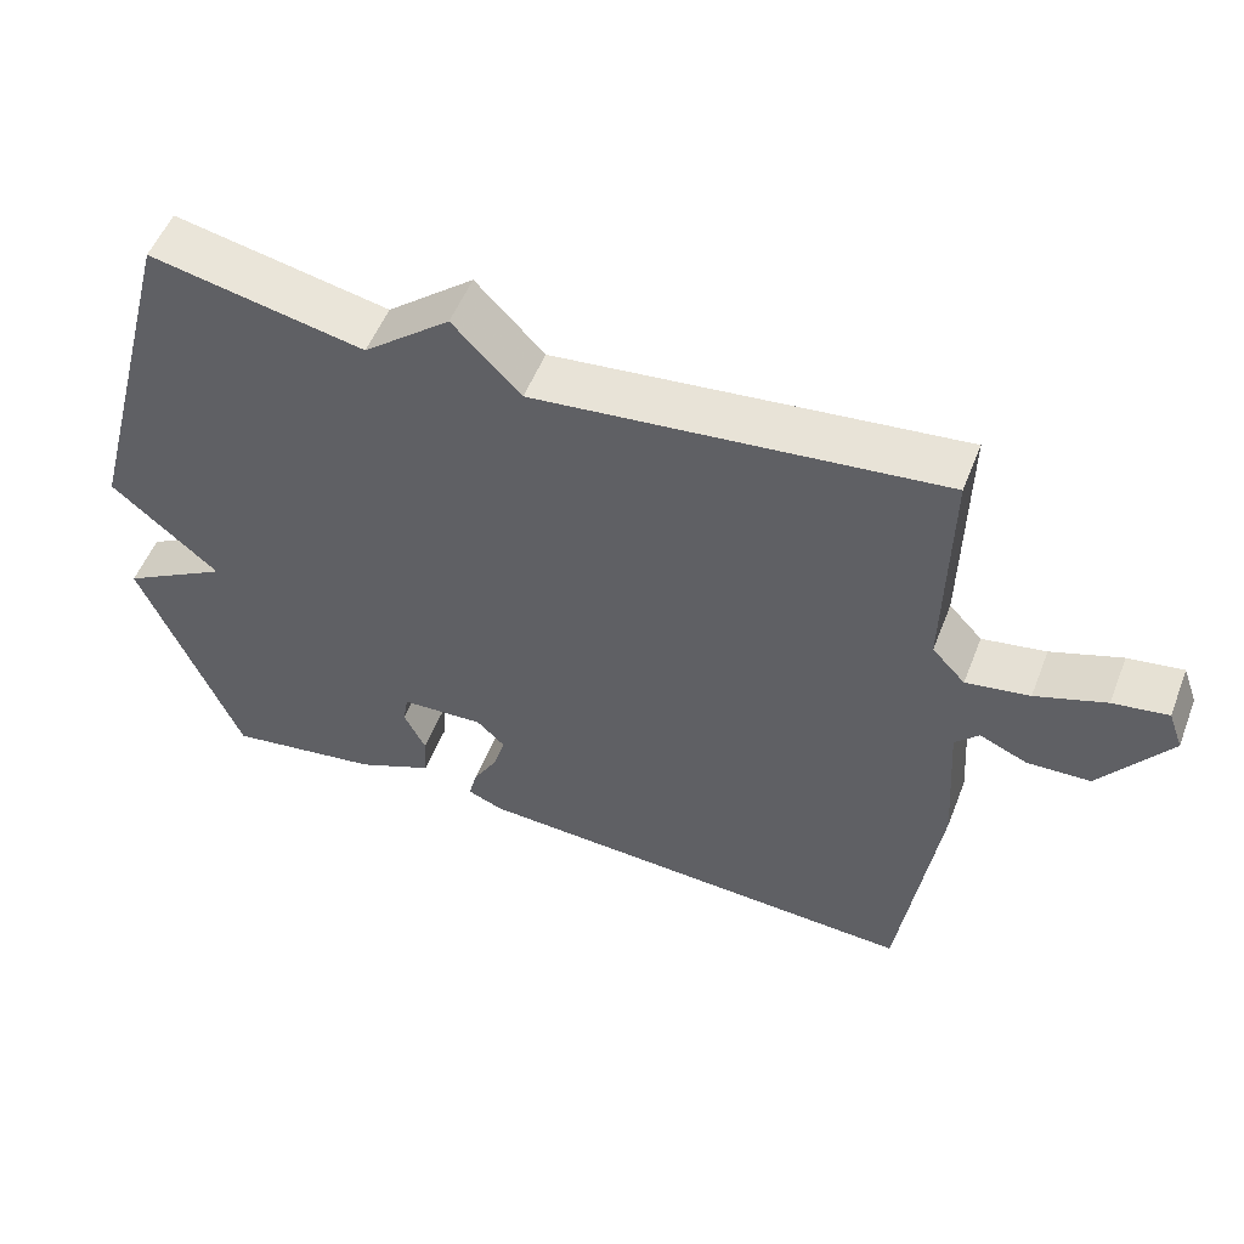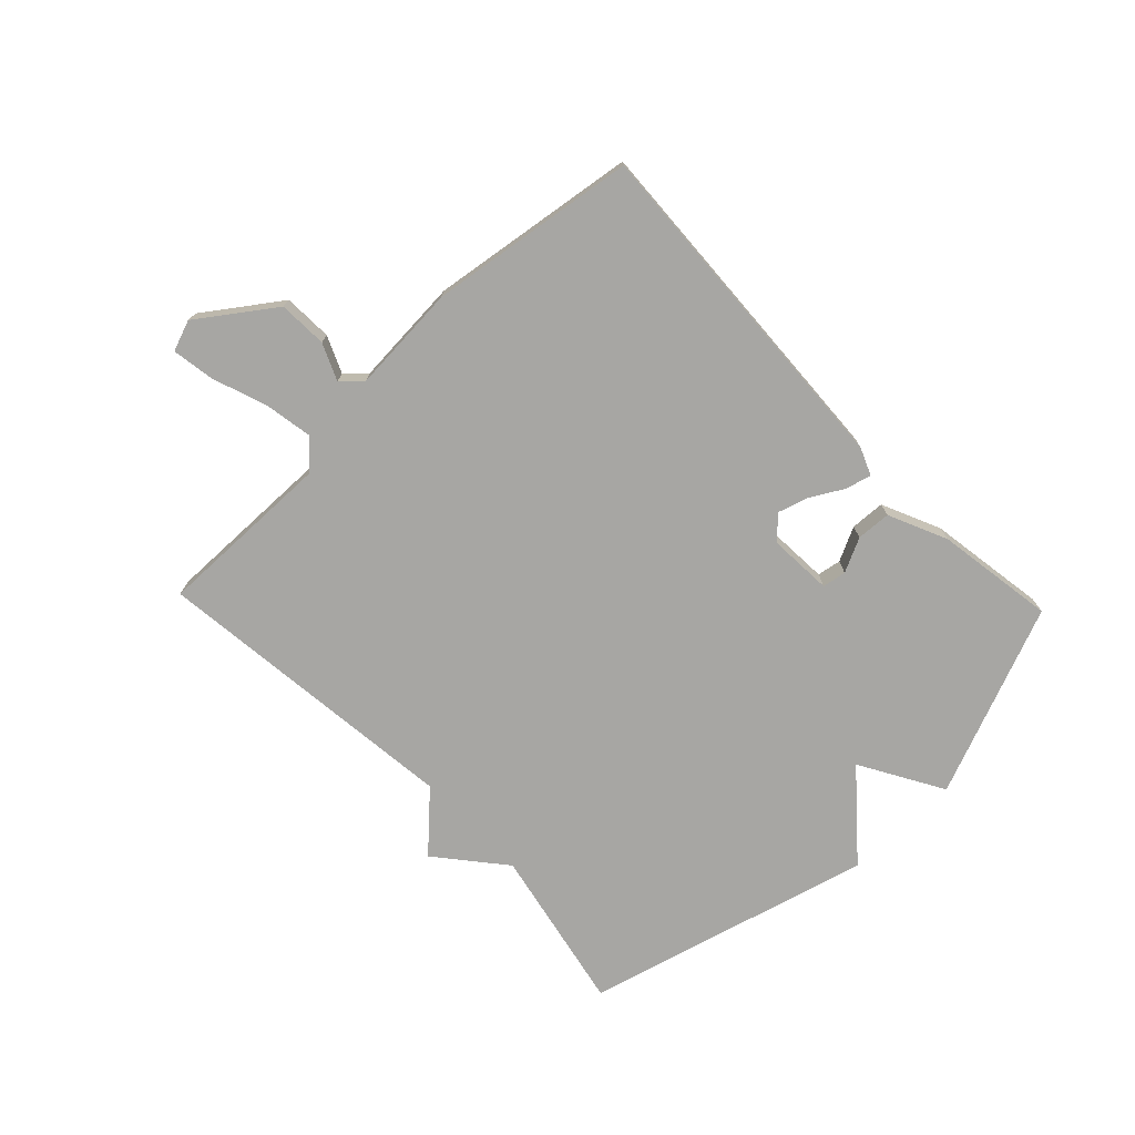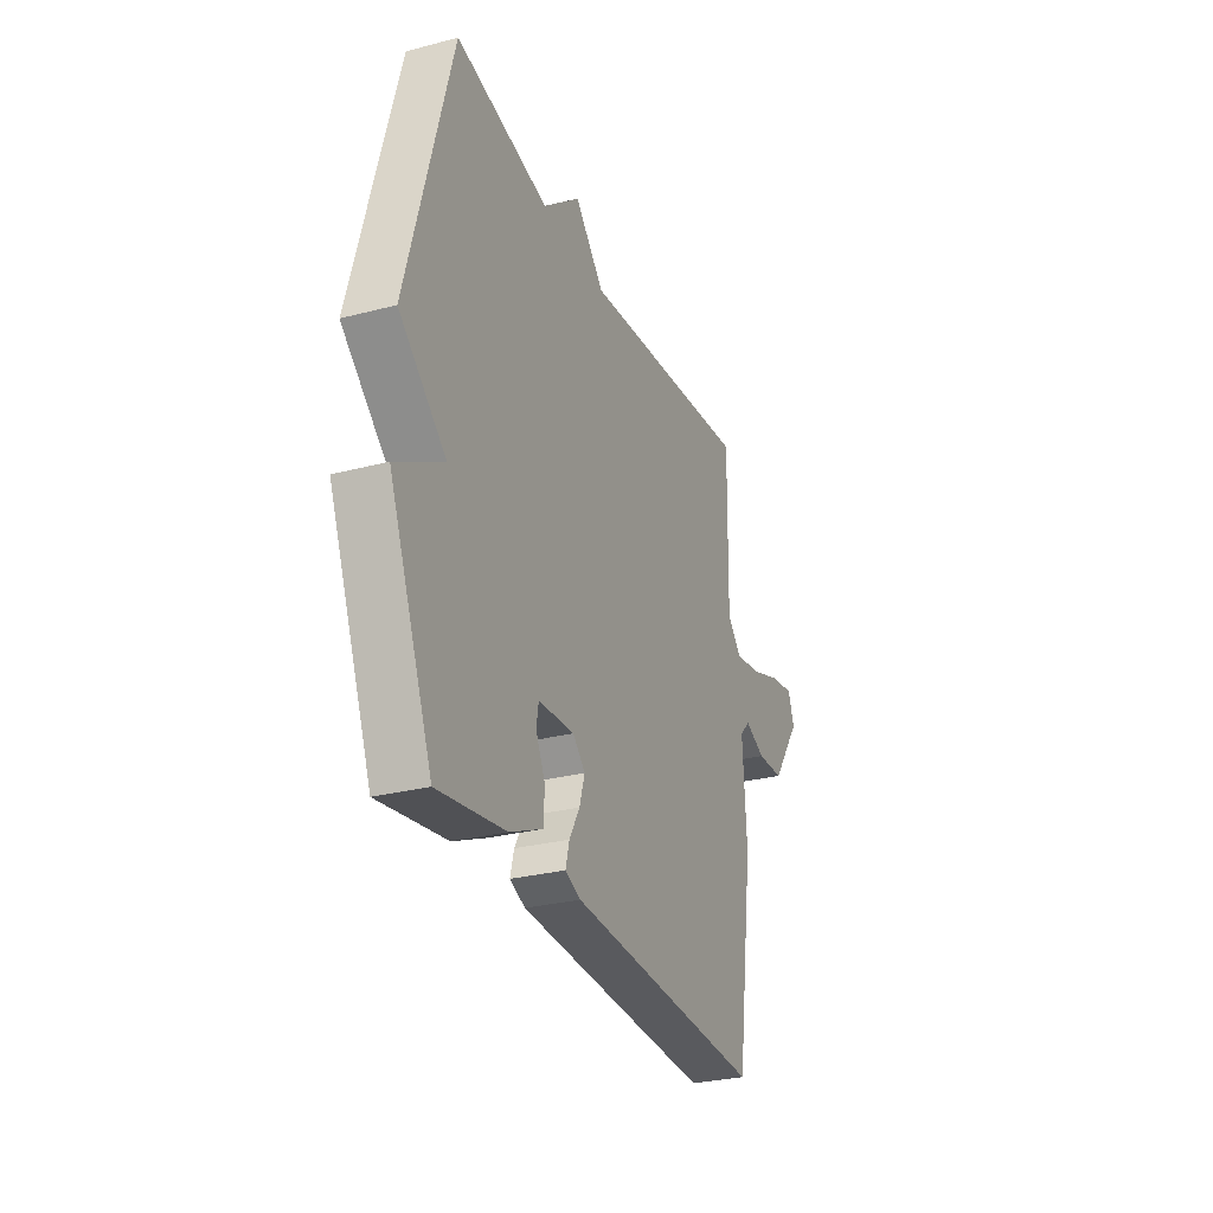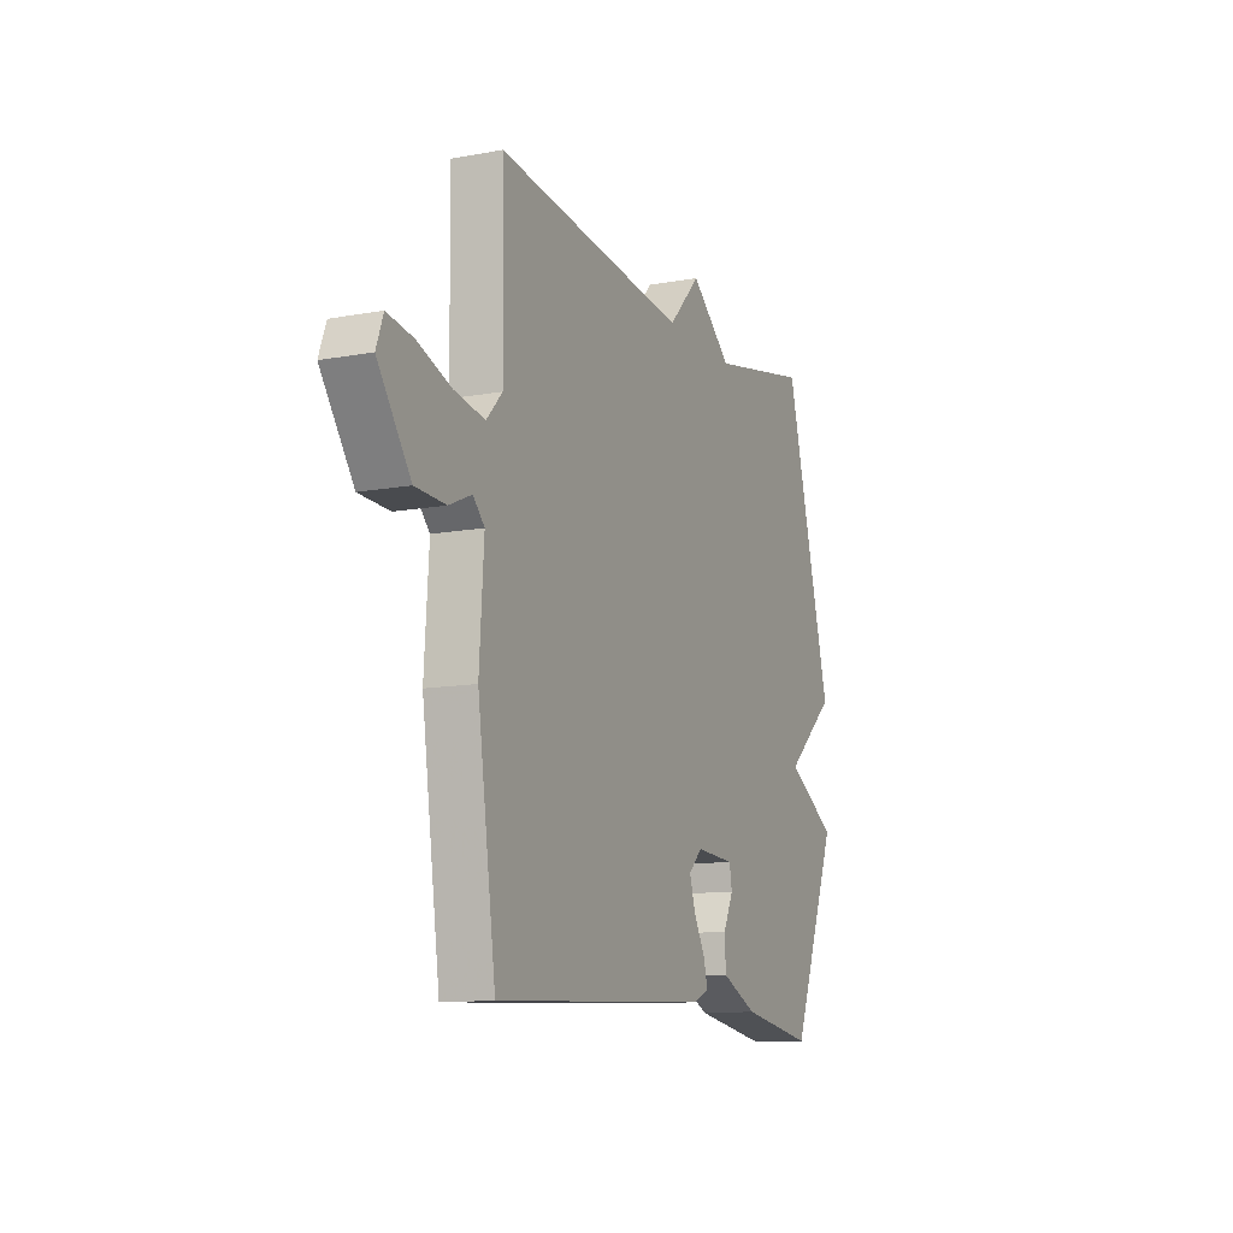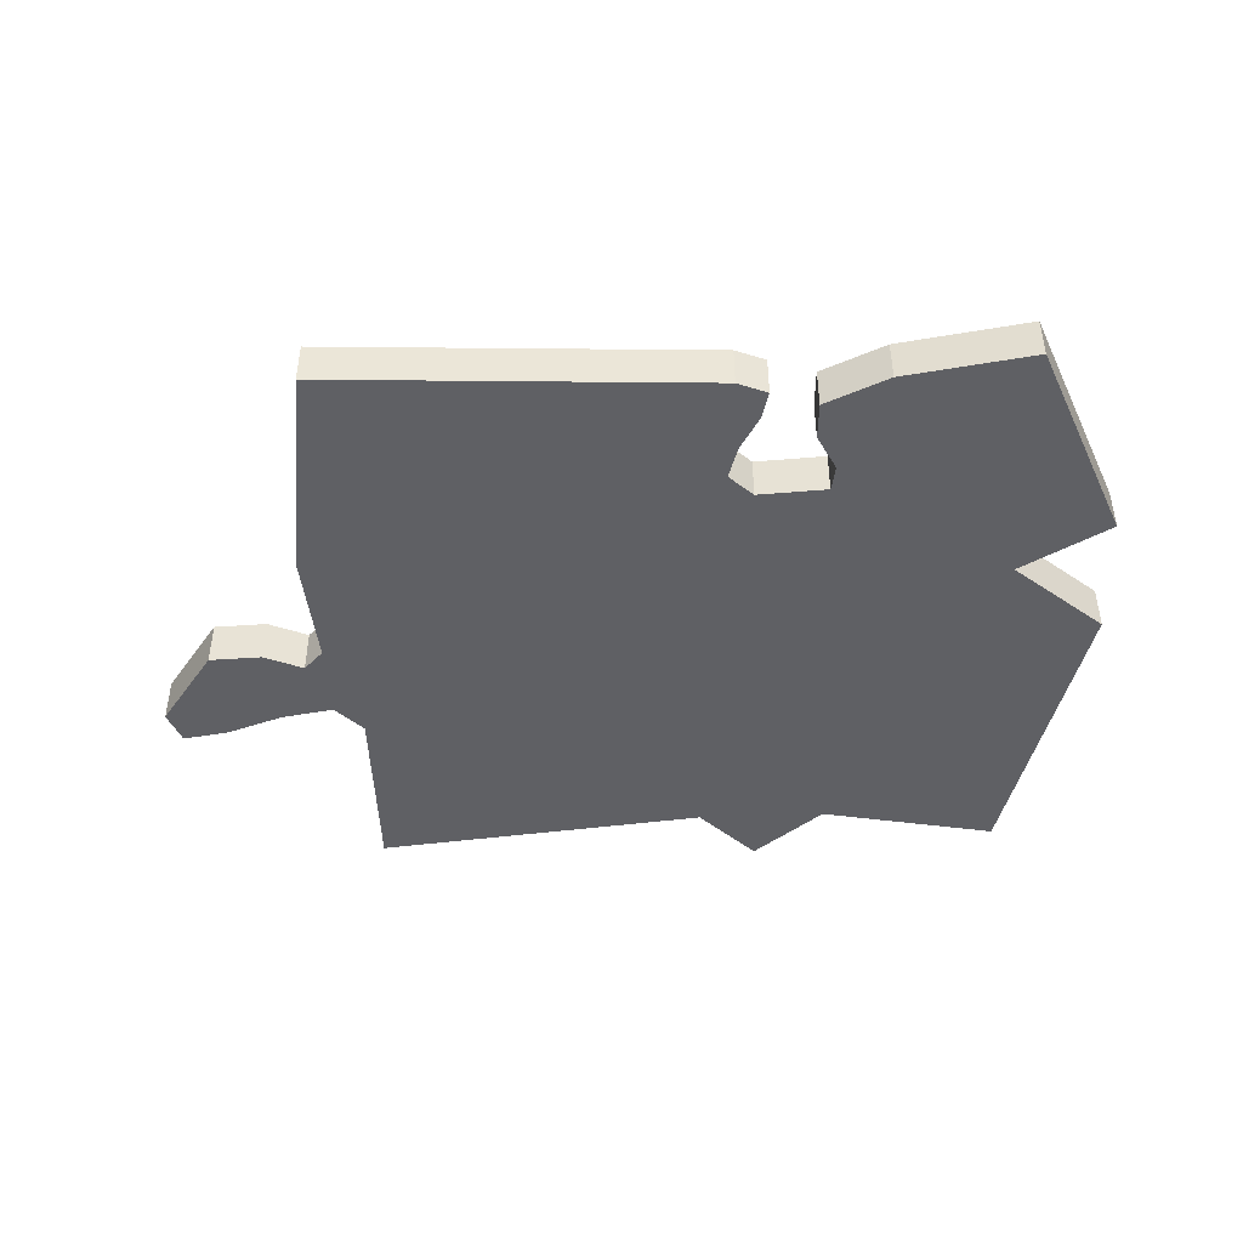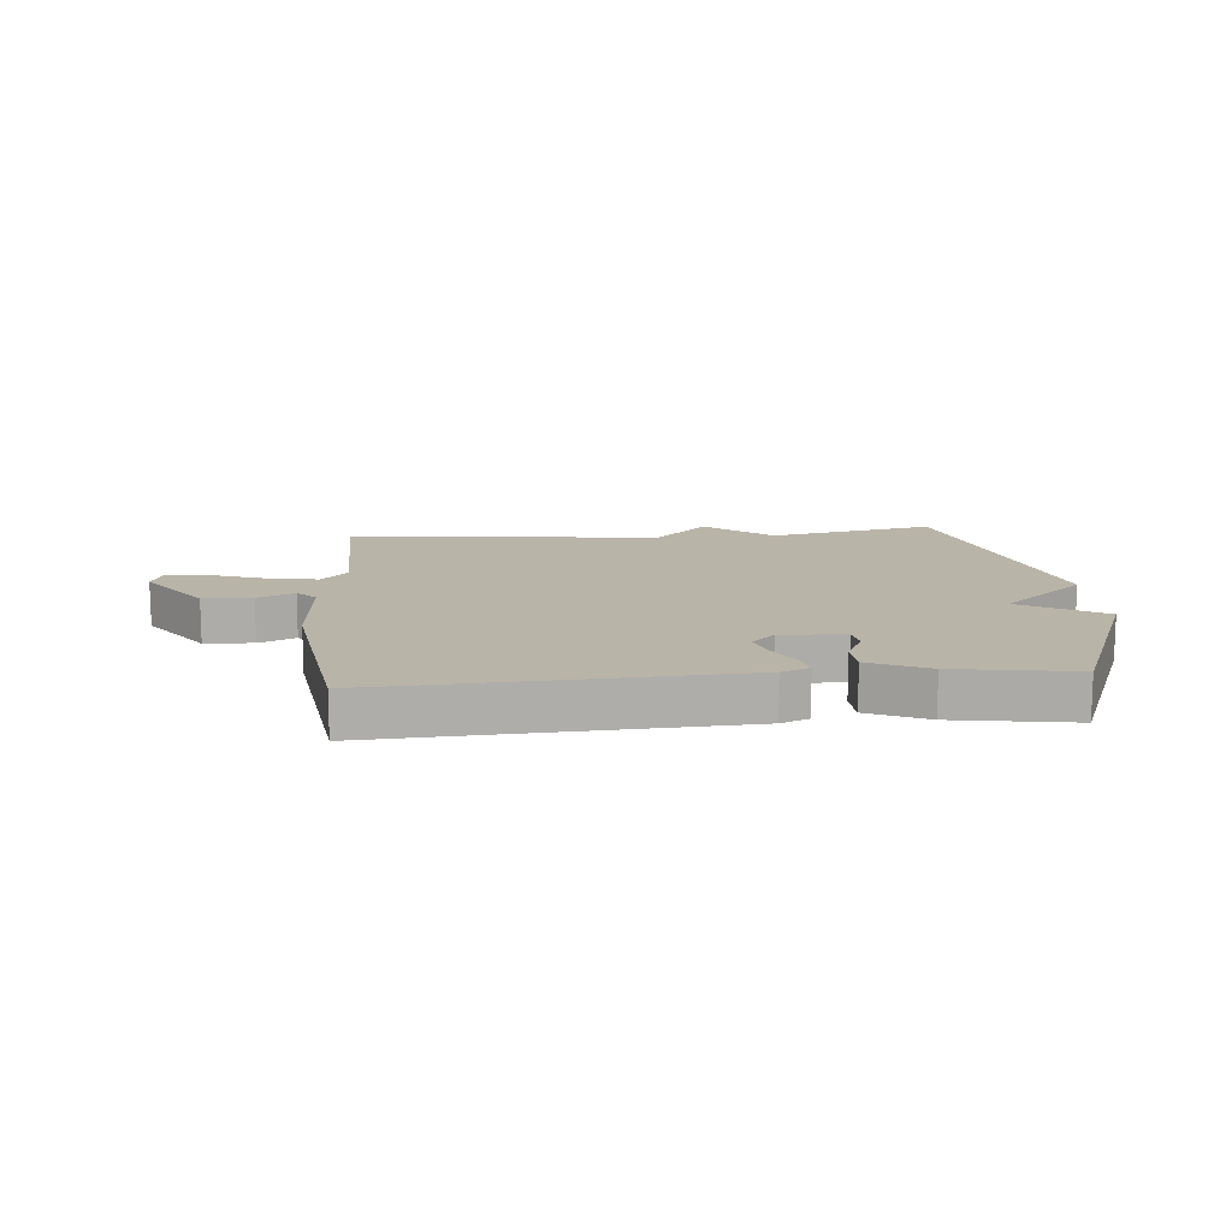
<metadata>
{"format":"obj","ext":"obj","renderer":"f3d","projection":"perspective","resolution":1024,"background":"white","views":[{"elev":53.1,"azim":21.1,"up":"+Z"},{"elev":-74.2,"azim":133.8,"up":"+Y"},{"elev":-28.7,"azim":-68.7,"up":"+Z"},{"elev":-11.9,"azim":113.7,"up":"+Z"},{"elev":-44.4,"azim":-177.5,"up":"+Y"},{"elev":13.3,"azim":175.1,"up":"+Y"}]}
</metadata>
<code>
v 0.5 0.07 0.5
v 0.495 0.07 0.203
v 0.538 0.07 0.157
v 0.62 0.07 0.171
v 0.711 0.07 0.203
v 0.782 0.07 0.214
v 0.801 0.07 0.162
v 0.712 0.07 0.038
v 0.63 0.07 0.035
v 0.569 0.07 0.062
v 0.538 0.07 0.03
v 0.55 0.07 -0.152
v 0.5 0.07 -0.5
v -0.088 0.07 -0.468
v -0.134 0.07 -0.449
v -0.123 0.07 -0.406
v -0.092 0.07 -0.352
v -0.076 0.07 -0.3
v -0.113 0.07 -0.264
v -0.22 0.07 -0.27
v -0.227 0.07 -0.31
v -0.199 0.07 -0.367
v -0.202 0.07 -0.425
v -0.3 0.07 -0.469
v -0.5 0.07 -0.5
v -0.629 0.07 -0.181
v -0.49 0.07 -0.101
v -0.629 0.07 0.019
v -0.5 0.07 0.5
v -0.223 0.07 0.443
v -0.111 0.07 0.535
v -0.023 0.07 0.443
v 0.5 0 0.5
v 0.495 0 0.203
v 0.538 0 0.157
v 0.62 0 0.171
v 0.711 0 0.203
v 0.782 0 0.214
v 0.801 0 0.162
v 0.712 0 0.038
v 0.63 0 0.035
v 0.569 0 0.062
v 0.538 0 0.03
v 0.55 0 -0.152
v 0.5 0 -0.5
v -0.088 0 -0.468
v -0.134 0 -0.449
v -0.123 0 -0.406
v -0.092 0 -0.352
v -0.076 0 -0.3
v -0.113 0 -0.264
v -0.22 0 -0.27
v -0.227 0 -0.31
v -0.199 0 -0.367
v -0.202 0 -0.425
v -0.3 0 -0.469
v -0.5 0 -0.5
v -0.629 0 -0.181
v -0.49 0 -0.101
v -0.629 0 0.019
v -0.5 0 0.5
v -0.223 0 0.443
v -0.111 0 0.535
v -0.023 0 0.443
f 30 31 32
f 27 28 29 30
f 27 30 32
f 25 26 27
f 24 25 27
f 23 24 27
f 22 23 27
f 21 22 27
f 20 21 27
f 32 1 2
f 27 32 2
f 20 27 2
f 19 20 2
f 15 16 17
f 14 15 17
f 13 14 17
f 12 13 17
f 11 12 17
f 10 11 17 18
f 8 9 10
f 7 8 10
f 6 7 10
f 5 6 10
f 4 5 10
f 10 18 19
f 4 10 19
f 3 4 19
f 2 3 19
f 64 63 62
f 62 61 60 59
f 64 62 59
f 59 58 57
f 59 57 56
f 59 56 55
f 59 55 54
f 59 54 53
f 59 53 52
f 34 33 64
f 34 64 59
f 34 59 52
f 34 52 51
f 49 48 47
f 49 47 46
f 49 46 45
f 49 45 44
f 49 44 43
f 50 49 43 42
f 42 41 40
f 42 40 39
f 42 39 38
f 42 38 37
f 42 37 36
f 51 50 42
f 51 42 36
f 51 36 35
f 51 35 34
f 1 33 34 2
f 2 34 35 3
f 3 35 36 4
f 4 36 37 5
f 5 37 38 6
f 6 38 39 7
f 7 39 40 8
f 8 40 41 9
f 9 41 42 10
f 10 42 43 11
f 11 43 44 12
f 12 44 45 13
f 13 45 46 14
f 14 46 47 15
f 15 47 48 16
f 16 48 49 17
f 17 49 50 18
f 18 50 51 19
f 19 51 52 20
f 20 52 53 21
f 21 53 54 22
f 22 54 55 23
f 23 55 56 24
f 24 56 57 25
f 25 57 58 26
f 26 58 59 27
f 27 59 60 28
f 28 60 61 29
f 29 61 62 30
f 30 62 63 31
f 31 63 64 32
f 32 64 33 1

</code>
